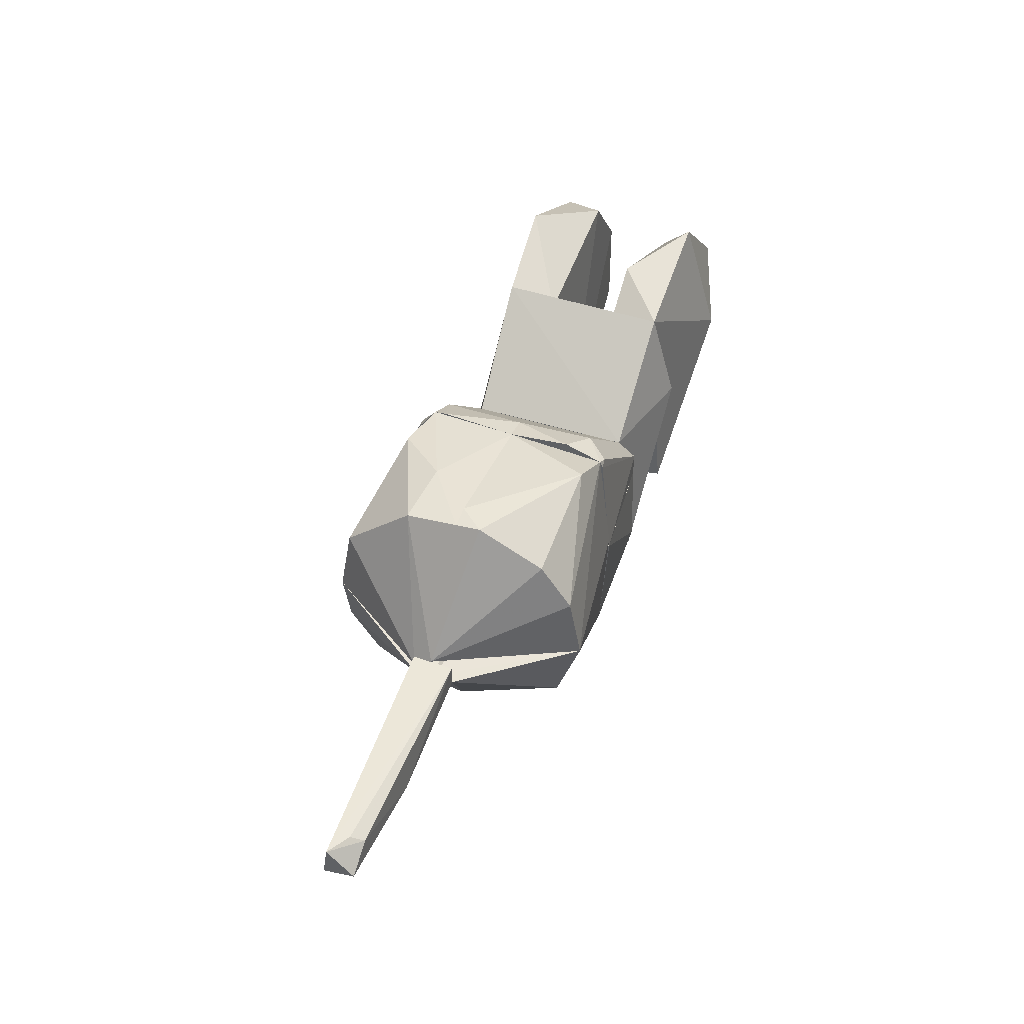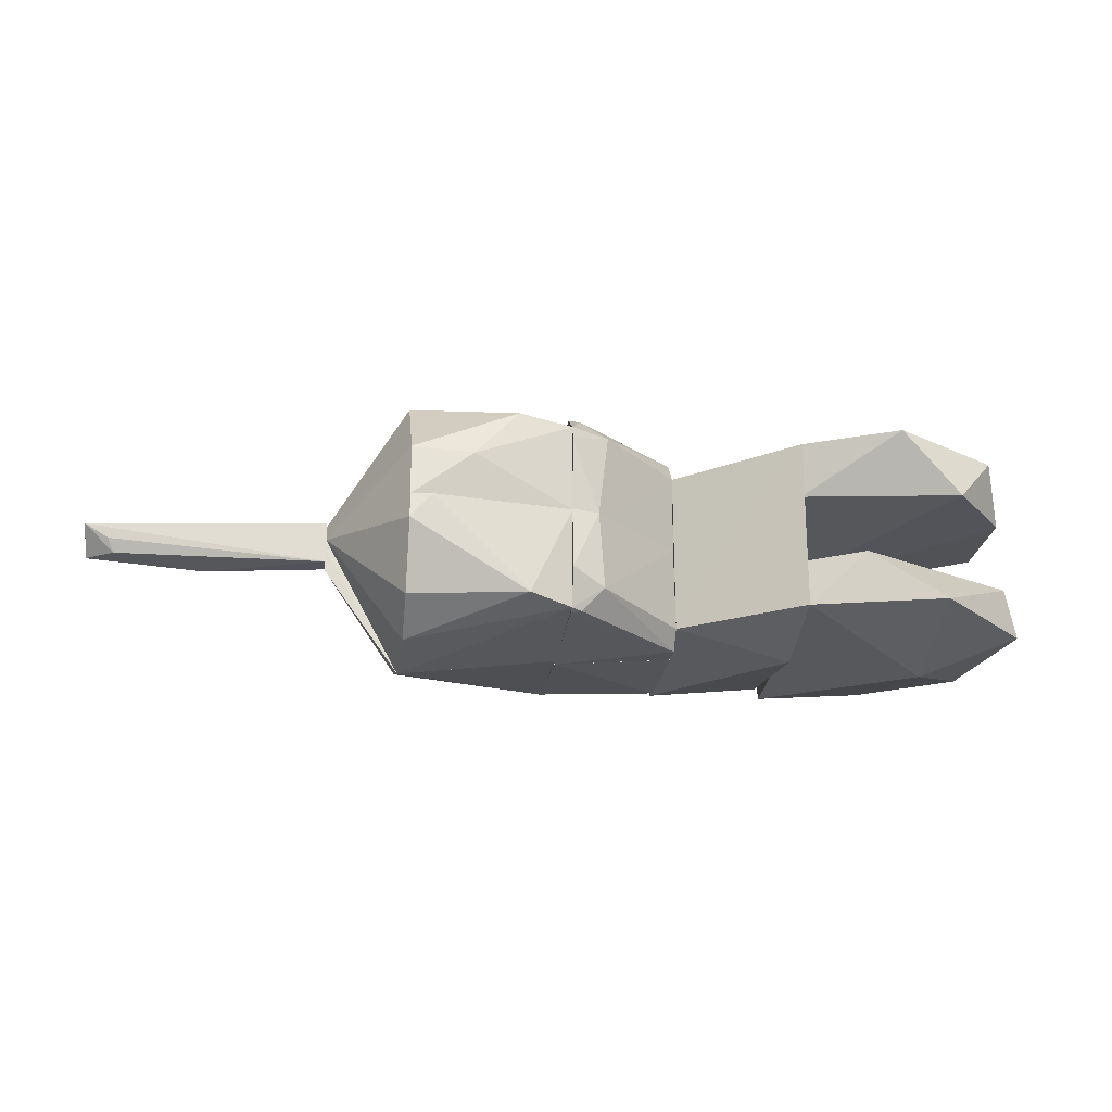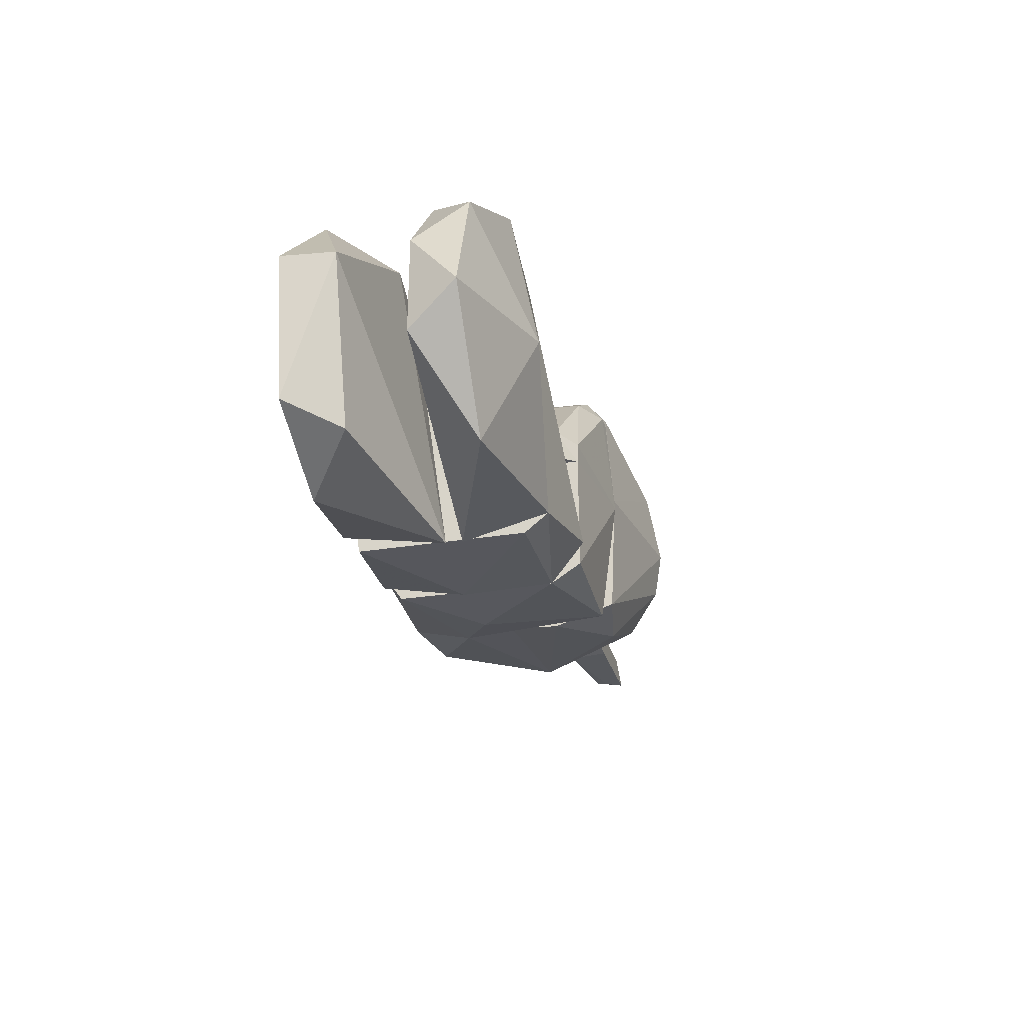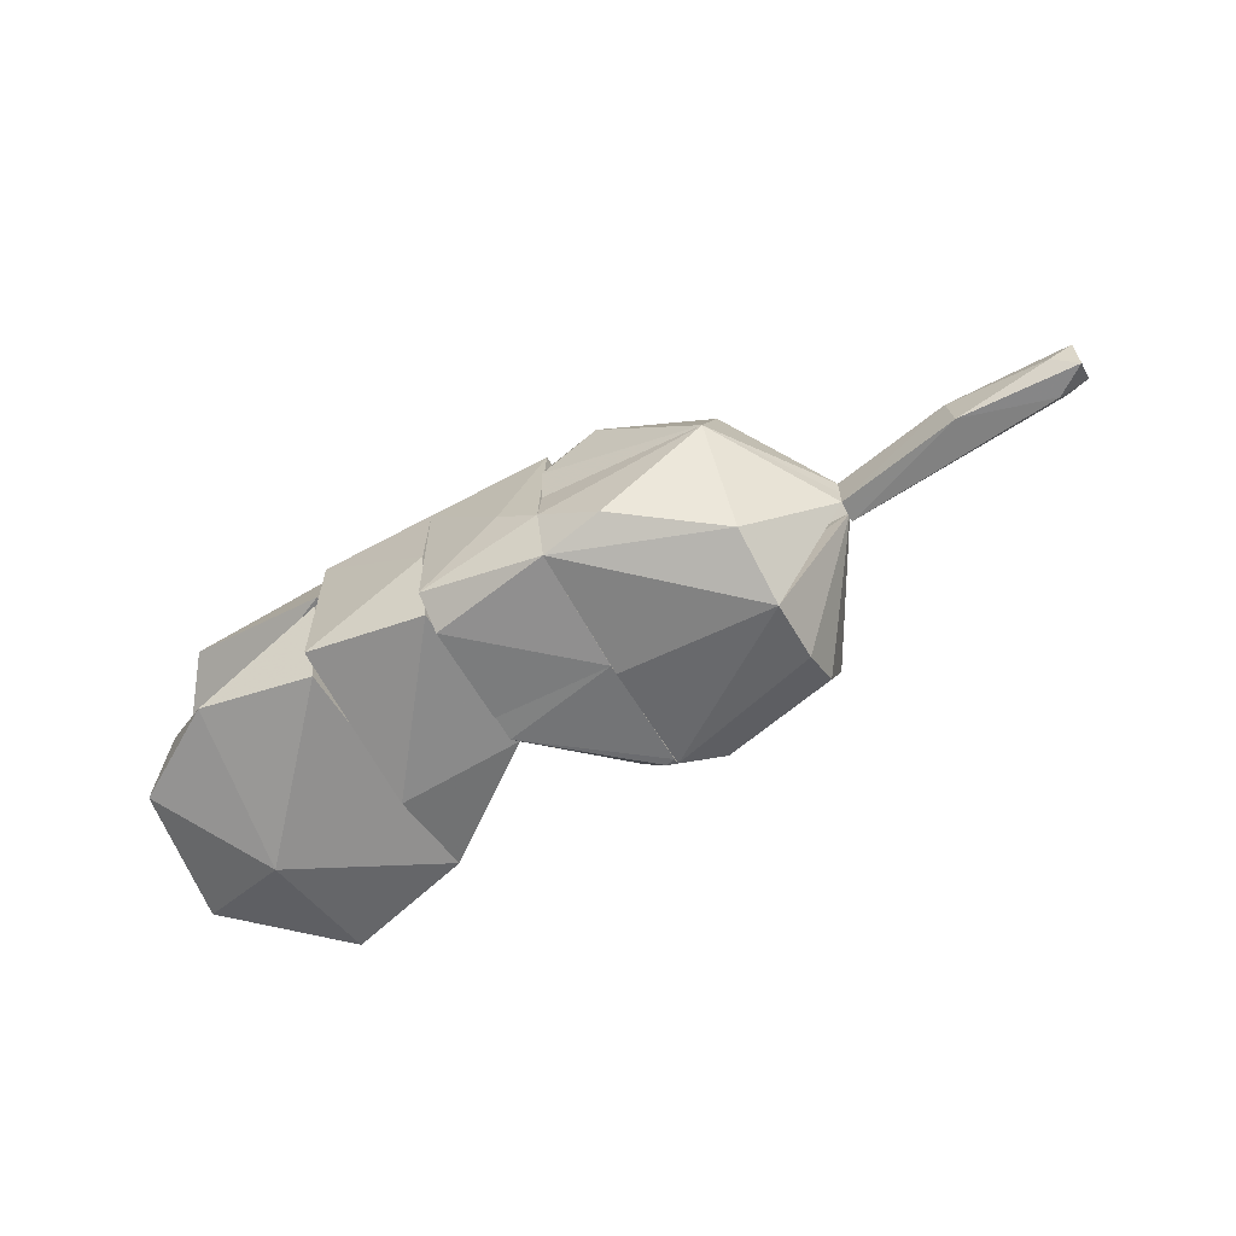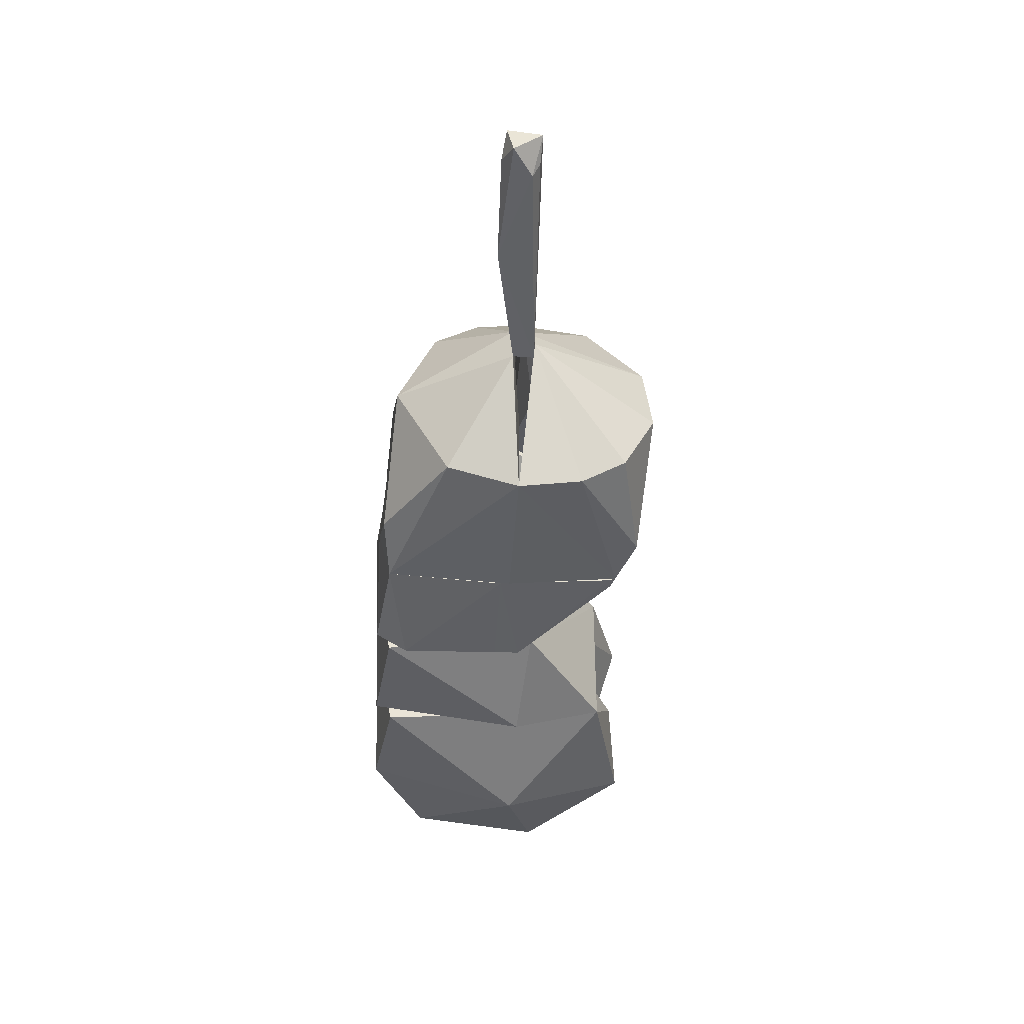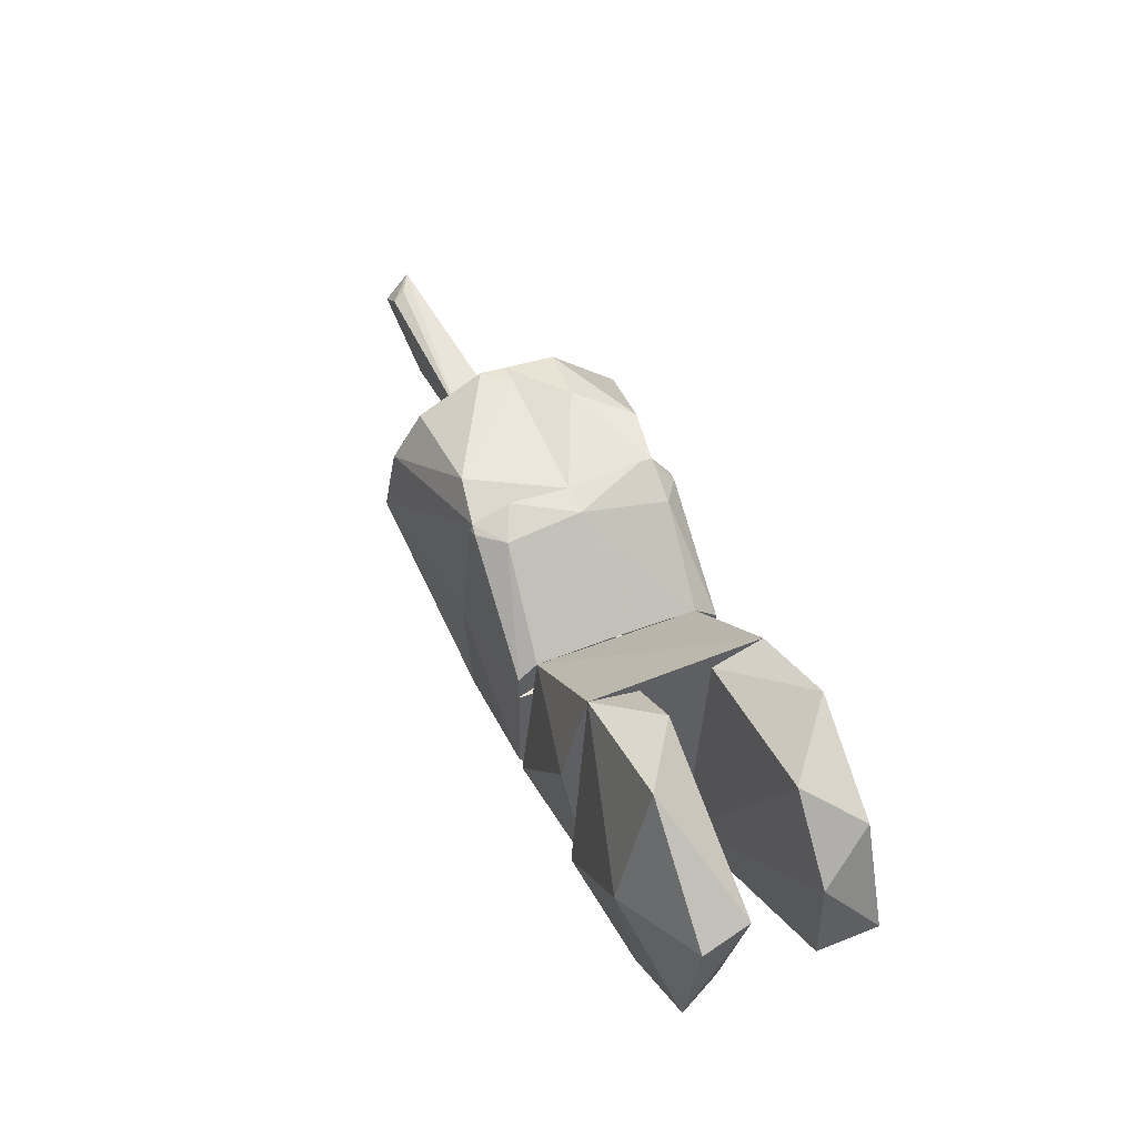
<metadata>
{"format":"obj","ext":"obj","renderer":"f3d","projection":"perspective","resolution":1024,"background":"white","views":[{"elev":46.2,"azim":-69.5,"up":"+Z"},{"elev":-22.5,"azim":-7.8,"up":"+Y"},{"elev":-26.2,"azim":106.1,"up":"+Z"},{"elev":-63.0,"azim":-150.7,"up":"+Y"},{"elev":-47.4,"azim":-93.5,"up":"+Y"},{"elev":49.9,"azim":66.2,"up":"+Z"}]}
</metadata>
<code>
v -0.05221 0.006984 -0.0208
v 0.08304 0.009991 0.003504
v 0.01644 0.009998 -0.02141
v -0.03941 -0.001706 -0.02299
v -0.0522 -0.01084 -0.0172
v -0.05224 0.004 -0.001483
v 0.08302 -0.01345 0.002821
v -0.03892 -0.003691 -0.002147
v 0.08268 -0.01345 -0.009326
v 0.08268 0.009985 -0.009131
v 0.01379 -0.01346 -0.02197
v -0.03579 -0.01099 -0.006145
f 1 2 3
f 1 3 4
f 5 1 4
f 6 1 5
f 6 2 1
f 7 2 6
f 7 6 8
f 7 9 2
f 10 2 9
f 10 9 3
f 10 3 2
f 11 9 7
f 11 5 4
f 11 4 3
f 11 3 9
f 12 5 11
f 12 11 7
f 12 7 8
f 12 8 6
f 12 6 5
v 0.2818 -0.0001537 0.0141
v 0.2157 -0.0001537 0.06529
v 0.2157 0.06521 -0.008667
v 0.2157 0.04205 0.06818
v 0.2218 0.05989 0.05171
v 0.2824 0.05847 0.00241
v 0.2824 0.05844 -0.008667
v 0.2311 -0.0001537 0.06133
v 0.2376 0.04865 0.05477
v 0.2824 0.04513 0.01336
v 0.2157 0.06036 0.0509
v 0.2157 0.04863 0.06749
f 13 14 15
f 16 15 14
f 17 18 15
f 19 13 15
f 19 15 18
f 20 16 14
f 20 14 13
f 21 16 20
f 21 18 17
f 22 18 21
f 22 20 13
f 22 21 20
f 22 13 19
f 22 19 18
f 23 15 16
f 23 17 15
f 24 17 23
f 24 23 16
f 24 16 21
f 24 21 17
v 0.2824 -0.05925 0.005885
v 0.2157 -0.05818 0.05728
v 0.2157 -0.06498 -0.008667
v 0.2157 -0.03513 0.06867
v 0.2157 -0.0001537 0.06529
v 0.2818 -0.0001537 0.0141
v 0.2824 -0.05902 -0.008667
v 0.2311 -0.0001537 0.06133
v 0.2343 -0.04395 0.06013
v 0.2824 -0.04842 0.01434
v 0.2213 -0.05747 0.05881
v 0.2157 -0.05657 0.06129
f 25 26 27
f 28 27 26
f 29 27 28
f 29 30 27
f 31 25 27
f 31 27 30
f 32 29 28
f 32 28 33
f 32 30 29
f 32 33 30
f 34 30 33
f 34 33 25
f 34 25 31
f 34 31 30
f 35 26 25
f 35 25 33
f 36 33 28
f 36 35 33
f 36 28 26
f 36 26 35
v 0.08268 -0.01345 -0.009326
v 0.1262 -0.0008181 -0.0755
v 0.1262 -0.06306 -0.04412
v 0.126 -0.07661 -0.003324
v 0.2157 -0.06477 -0.003324
v 0.1258 -0.01345 -0.003324
v 0.2157 -0.06083 -0.07585
v 0.2157 -0.02804 -0.08356
v 0.2157 -0.0008181 -0.08044
v 0.08269 -0.0008181 -0.008954
v 0.182 -0.05345 -0.07998
v 0.1258 -0.0008181 -0.01022
f 37 38 39
f 40 37 39
f 40 41 42
f 43 41 40
f 43 40 39
f 43 44 41
f 45 44 38
f 45 41 44
f 46 45 38
f 46 37 40
f 46 40 42
f 46 38 37
f 47 38 44
f 47 44 43
f 47 39 38
f 47 43 39
f 48 45 46
f 48 46 42
f 48 42 41
f 48 41 45
v 0.2157 -0.0008181 -0.08044
v 0.1258 -0.0008181 -0.01022
v 0.1262 -0.0008181 -0.0755
v 0.2157 0.02696 -0.08206
v 0.2157 0.06481 -0.003324
v 0.2157 0.06176 -0.0718
v 0.1264 0.0751 -0.003324
v 0.1263 0.07085 -0.02908
v 0.08268 0.009985 -0.009131
v 0.1851 0.05485 -0.07986
v 0.1264 0.05412 -0.0545
v 0.08269 -0.0008181 -0.008954
f 49 50 51
f 49 51 52
f 49 53 50
f 49 52 53
f 54 53 52
f 55 53 54
f 55 54 56
f 55 56 57
f 58 56 54
f 58 52 51
f 58 54 52
f 59 56 58
f 59 58 51
f 59 51 57
f 59 57 56
f 60 53 55
f 60 55 57
f 60 50 53
f 60 51 50
f 60 57 51
v 0.2157 -0.06477 -0.003324
v 0.126 -0.07661 -0.003324
v 0.08304 -0.0006665 0.003524
v 0.2157 -0.0006665 0.0653
v 0.1383 -0.0006665 0.07672
v 0.192 -0.05274 0.07189
v 0.2157 -0.05657 0.06129
v 0.1261 -0.0006665 0.004995
v 0.126 -0.01488 0.07662
v 0.1261 -0.05209 0.05829
v 0.1261 -0.0006665 0.0752
v 0.1265 -0.0695 0.03292
f 61 62 63
f 64 63 65
f 64 65 66
f 67 61 64
f 67 64 66
f 67 62 61
f 68 61 63
f 68 63 64
f 68 64 61
f 69 63 70
f 69 66 65
f 69 70 66
f 71 65 63
f 71 63 69
f 71 69 65
f 72 62 67
f 72 67 66
f 72 70 63
f 72 63 62
f 72 66 70
v 0.2157 0.04863 0.06749
v 0.1604 0.02485 0.07691
v 0.2157 -0.0006665 0.0653
v 0.2157 0.06481 -0.003324
v 0.1264 0.0751 -0.003324
v 0.08284 0.009988 -0.003324
v 0.1261 0.06727 0.03908
v 0.1261 -0.0006665 0.0752
v 0.1261 -0.0006665 0.004995
v 0.1261 0.02892 0.07225
v 0.08304 -0.0006665 0.003524
v 0.1854 0.05356 0.07096
f 73 74 75
f 73 75 76
f 77 76 78
f 77 78 79
f 77 79 76
f 80 75 74
f 81 75 80
f 81 78 76
f 81 76 75
f 82 79 78
f 82 80 74
f 83 80 82
f 83 82 78
f 83 78 81
f 83 81 80
f 84 79 82
f 84 74 73
f 84 82 74
f 84 76 79
f 84 73 76
v 0.2157 0.06521 -0.008667
v 0.2157 -0.06498 -0.008667
v 0.2831 0.05843 -0.008667
v 0.2831 0.0422 -0.08444
v 0.2831 -0.06067 -0.06481
v 0.2157 0.05548 -0.07875
v 0.2388 -0.01058 -0.086
v 0.2831 -0.05901 -0.008667
v 0.2157 -0.06083 -0.07585
v 0.2831 -0.048 -0.08328
v 0.2831 0.05901 -0.07395
v 0.2157 -0.02804 -0.08356
f 85 86 87
f 88 87 89
f 90 88 91
f 90 86 85
f 92 87 86
f 92 86 89
f 92 89 87
f 93 86 90
f 93 89 86
f 94 89 93
f 94 91 88
f 94 88 89
f 95 87 88
f 95 88 90
f 95 85 87
f 95 90 85
f 96 91 94
f 96 94 93
f 96 90 91
f 96 93 90
v 0.3478 0.04858 0.06355
v 0.3502 0.05834 -0.07374
v 0.3504 0.01048 -0.08489
v 0.4398 0.04787 -0.07492
v 0.4744 0.02014 -0.02714
v 0.4837 0.04824 -0.007187
v 0.348 0.01997 0.05421
v 0.4381 0.01973 0.06934
v 0.4012 0.05185 0.08255
v 0.4613 0.04748 0.05339
v 0.4111 0.07026 -0.005354
v 0.4728 0.01994 0.02728
f 97 98 99
f 100 99 98
f 101 99 100
f 101 100 102
f 103 104 105
f 103 105 97
f 103 99 104
f 103 97 99
f 106 105 104
f 107 105 106
f 107 106 102
f 107 102 100
f 107 100 98
f 107 98 97
f 107 97 105
f 108 101 102
f 108 102 106
f 108 106 104
f 108 104 99
f 108 99 101
v 0.3478 -0.04864 0.06268
v 0.3504 0.0009471 -0.0844
v 0.3502 -0.05846 -0.07347
v 0.3791 -0.01976 0.07465
v 0.4213 -0.04842 0.08186
v 0.4737 -0.01989 0.02729
v 0.4797 -0.04869 0.026
v 0.4673 -0.04932 -0.05095
v 0.4145 -0.05006 -0.08275
v 0.449 -0.02026 -0.06282
v 0.3479 -0.02021 0.05657
v 0.4251 -0.06866 0.008945
f 109 110 111
f 112 109 113
f 112 113 114
f 112 114 110
f 115 116 114
f 115 114 113
f 117 111 110
f 118 116 117
f 118 117 110
f 118 110 114
f 118 114 116
f 119 110 109
f 119 109 112
f 119 112 110
f 120 111 117
f 120 117 116
f 120 116 115
f 120 115 113
f 120 113 109
f 120 109 111
v 0.3488 -0.06353 0.009311
v 0.3504 0.04527 -0.08398
v 0.3478 0.04858 0.06355
v 0.3504 -0.04896 -0.08306
v 0.2831 -0.009924 -0.08527
v 0.3478 -0.04864 0.06268
v 0.2824 -0.04842 0.01434
v 0.2831 -0.0588 -0.07527
v 0.2824 0.04513 0.01336
v 0.2831 0.06088 -0.06139
v 0.2831 0.0422 -0.08444
v 0.3502 0.05834 -0.07374
f 121 122 123
f 124 125 122
f 124 122 121
f 126 121 123
f 126 123 127
f 126 127 121
f 128 127 125
f 128 125 124
f 128 121 127
f 128 124 121
f 129 127 123
f 129 123 130
f 129 125 127
f 131 125 129
f 131 129 130
f 131 122 125
f 132 122 131
f 132 131 130
f 132 123 122
f 132 130 123

</code>
